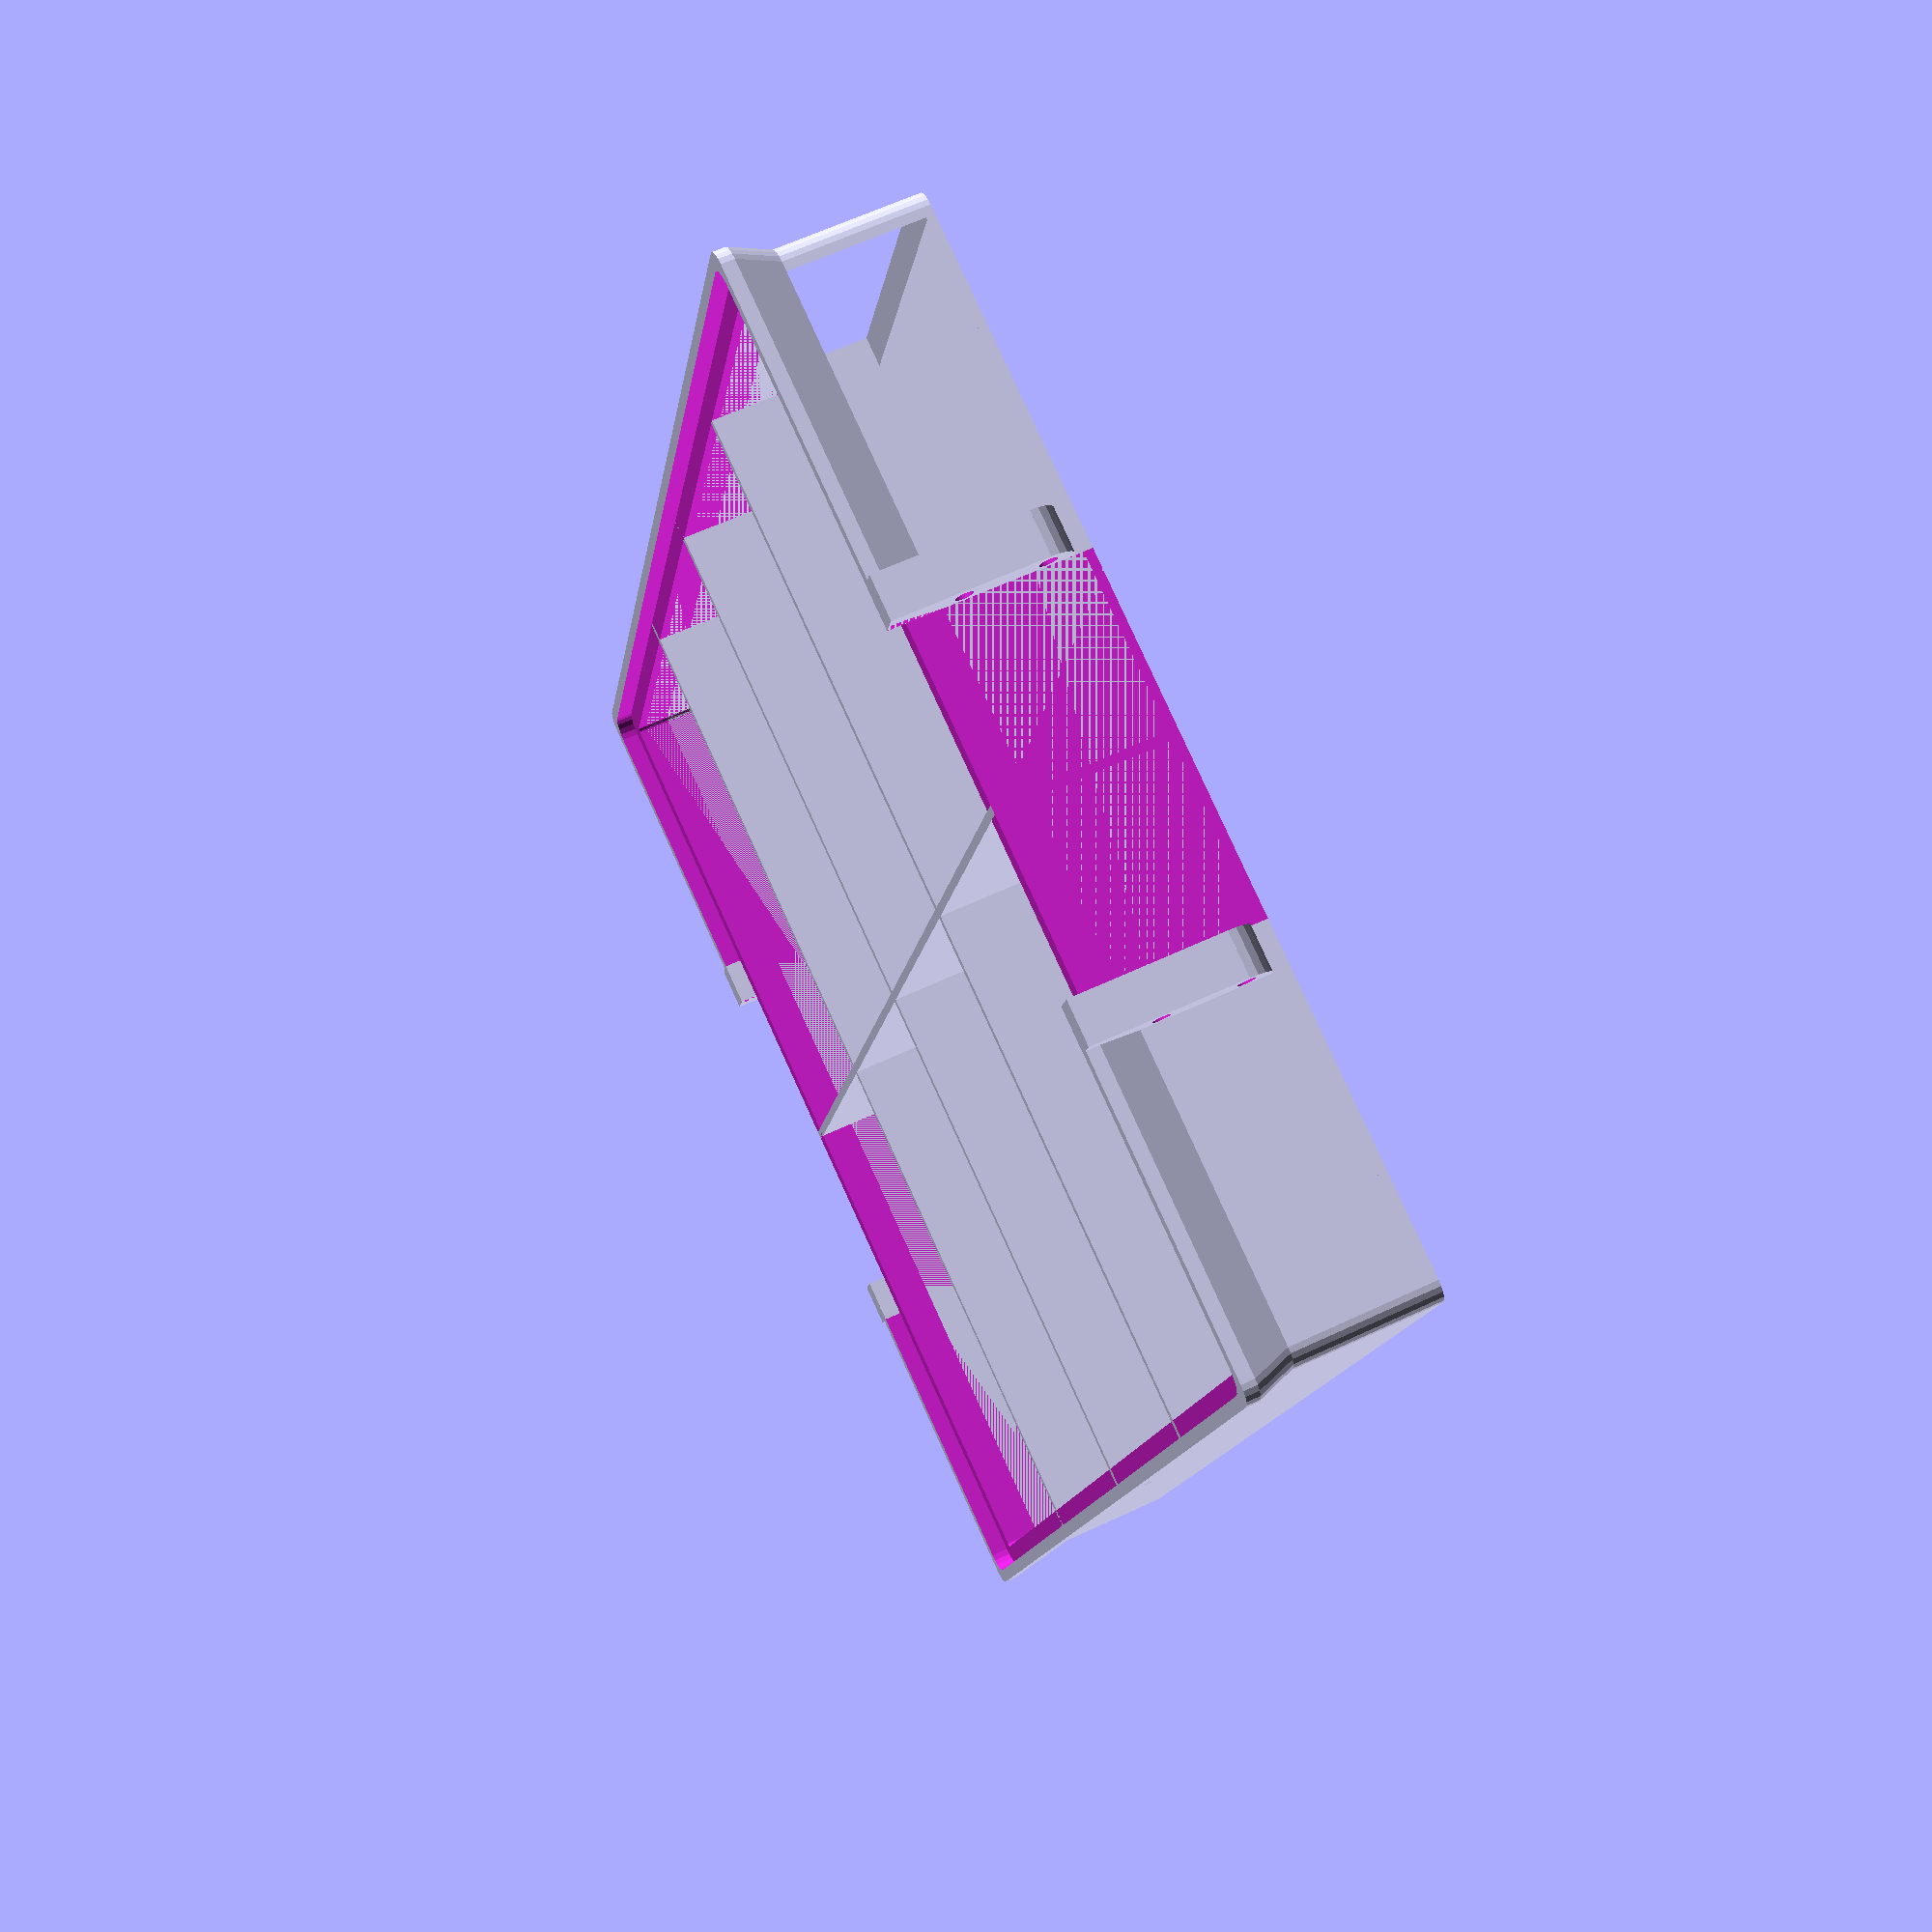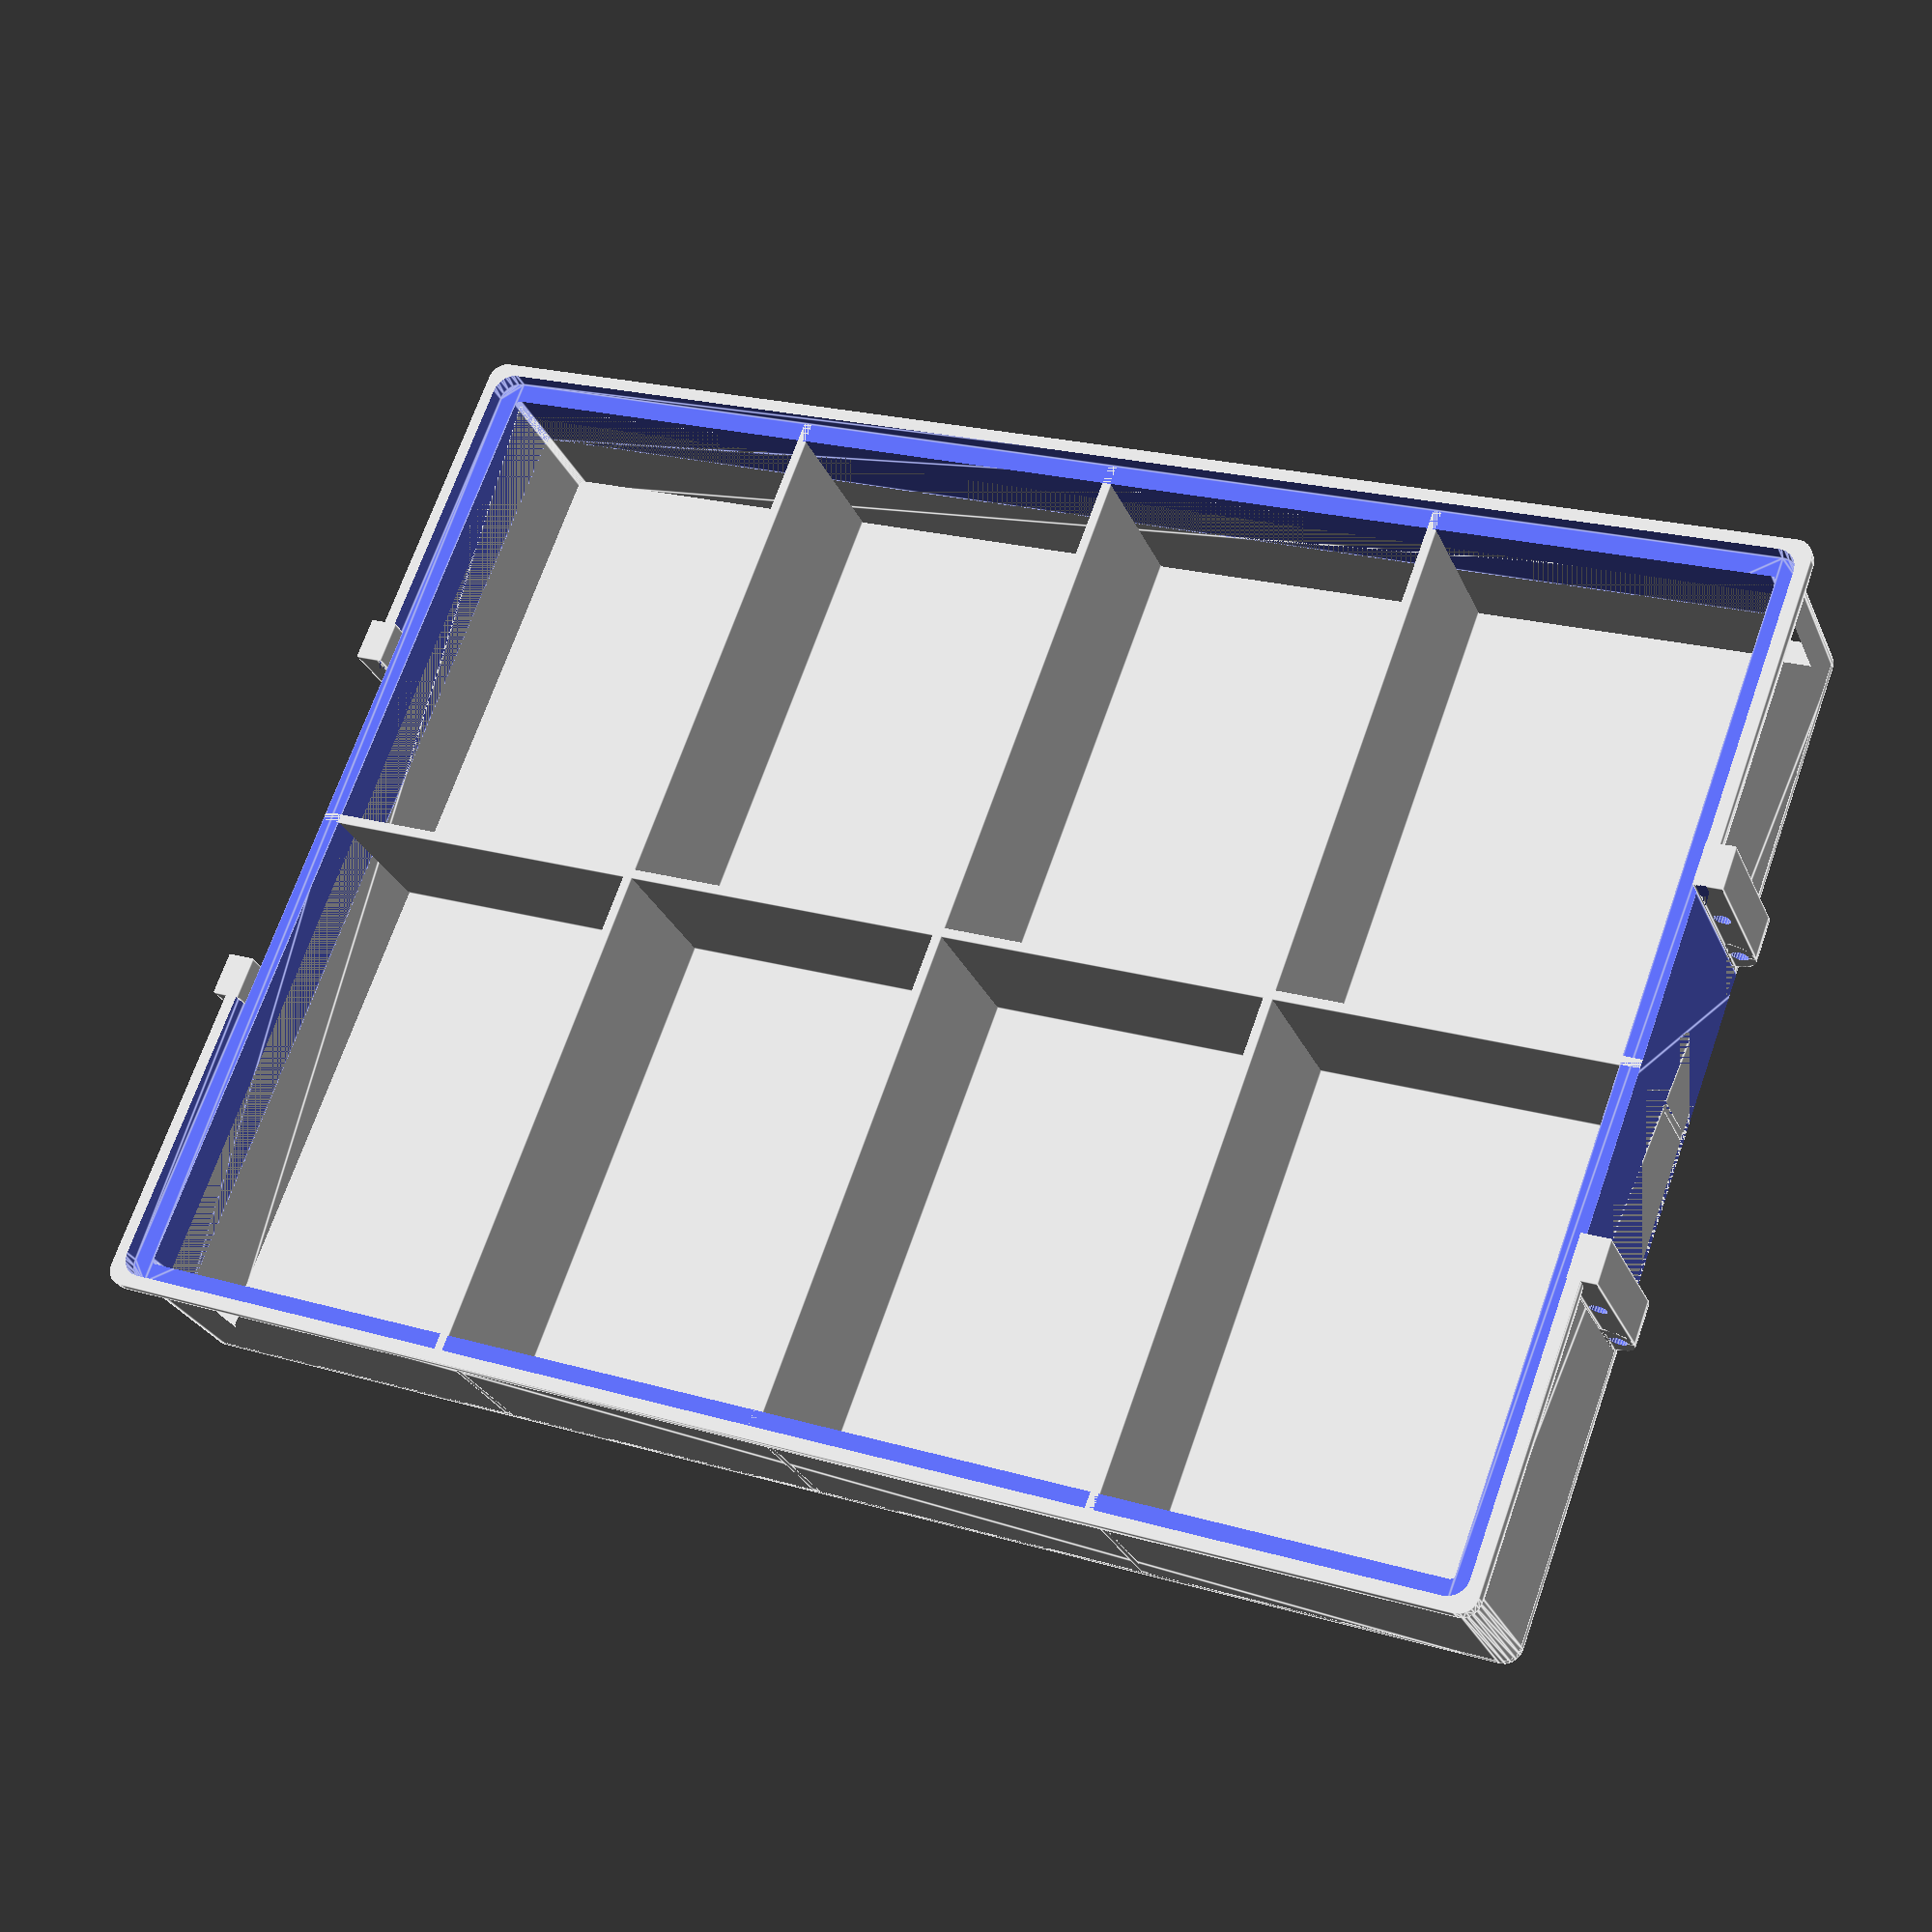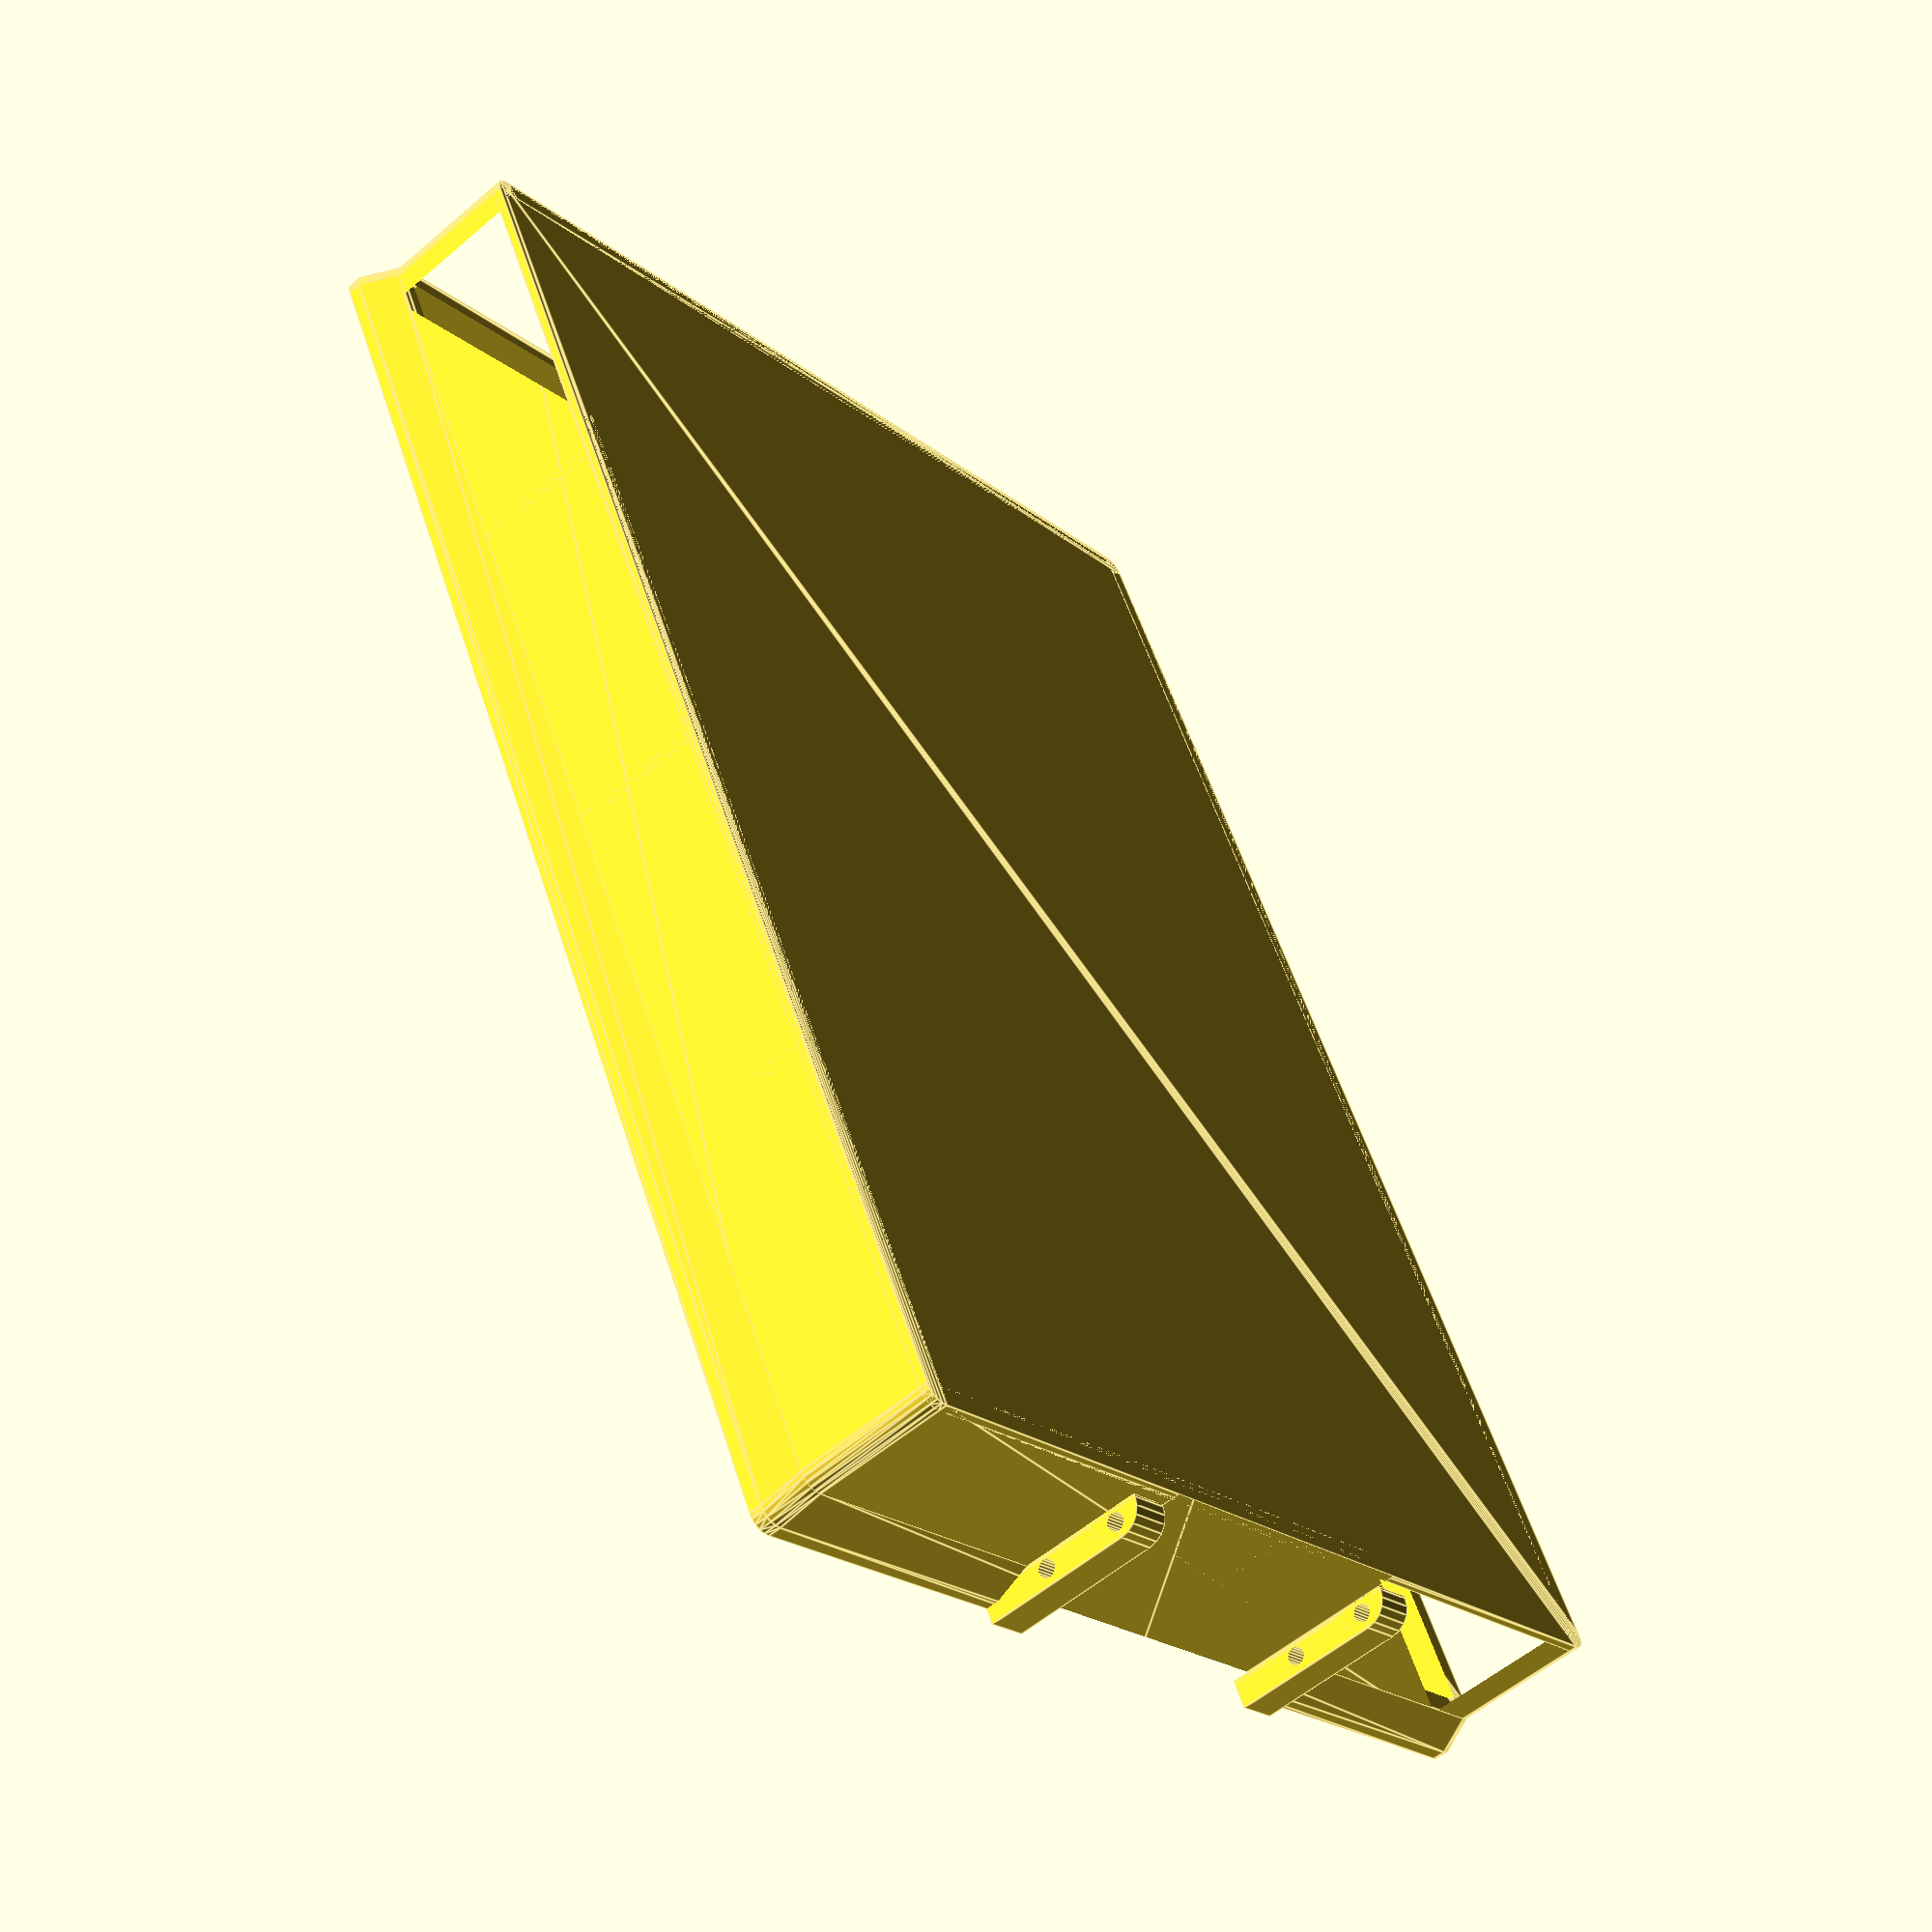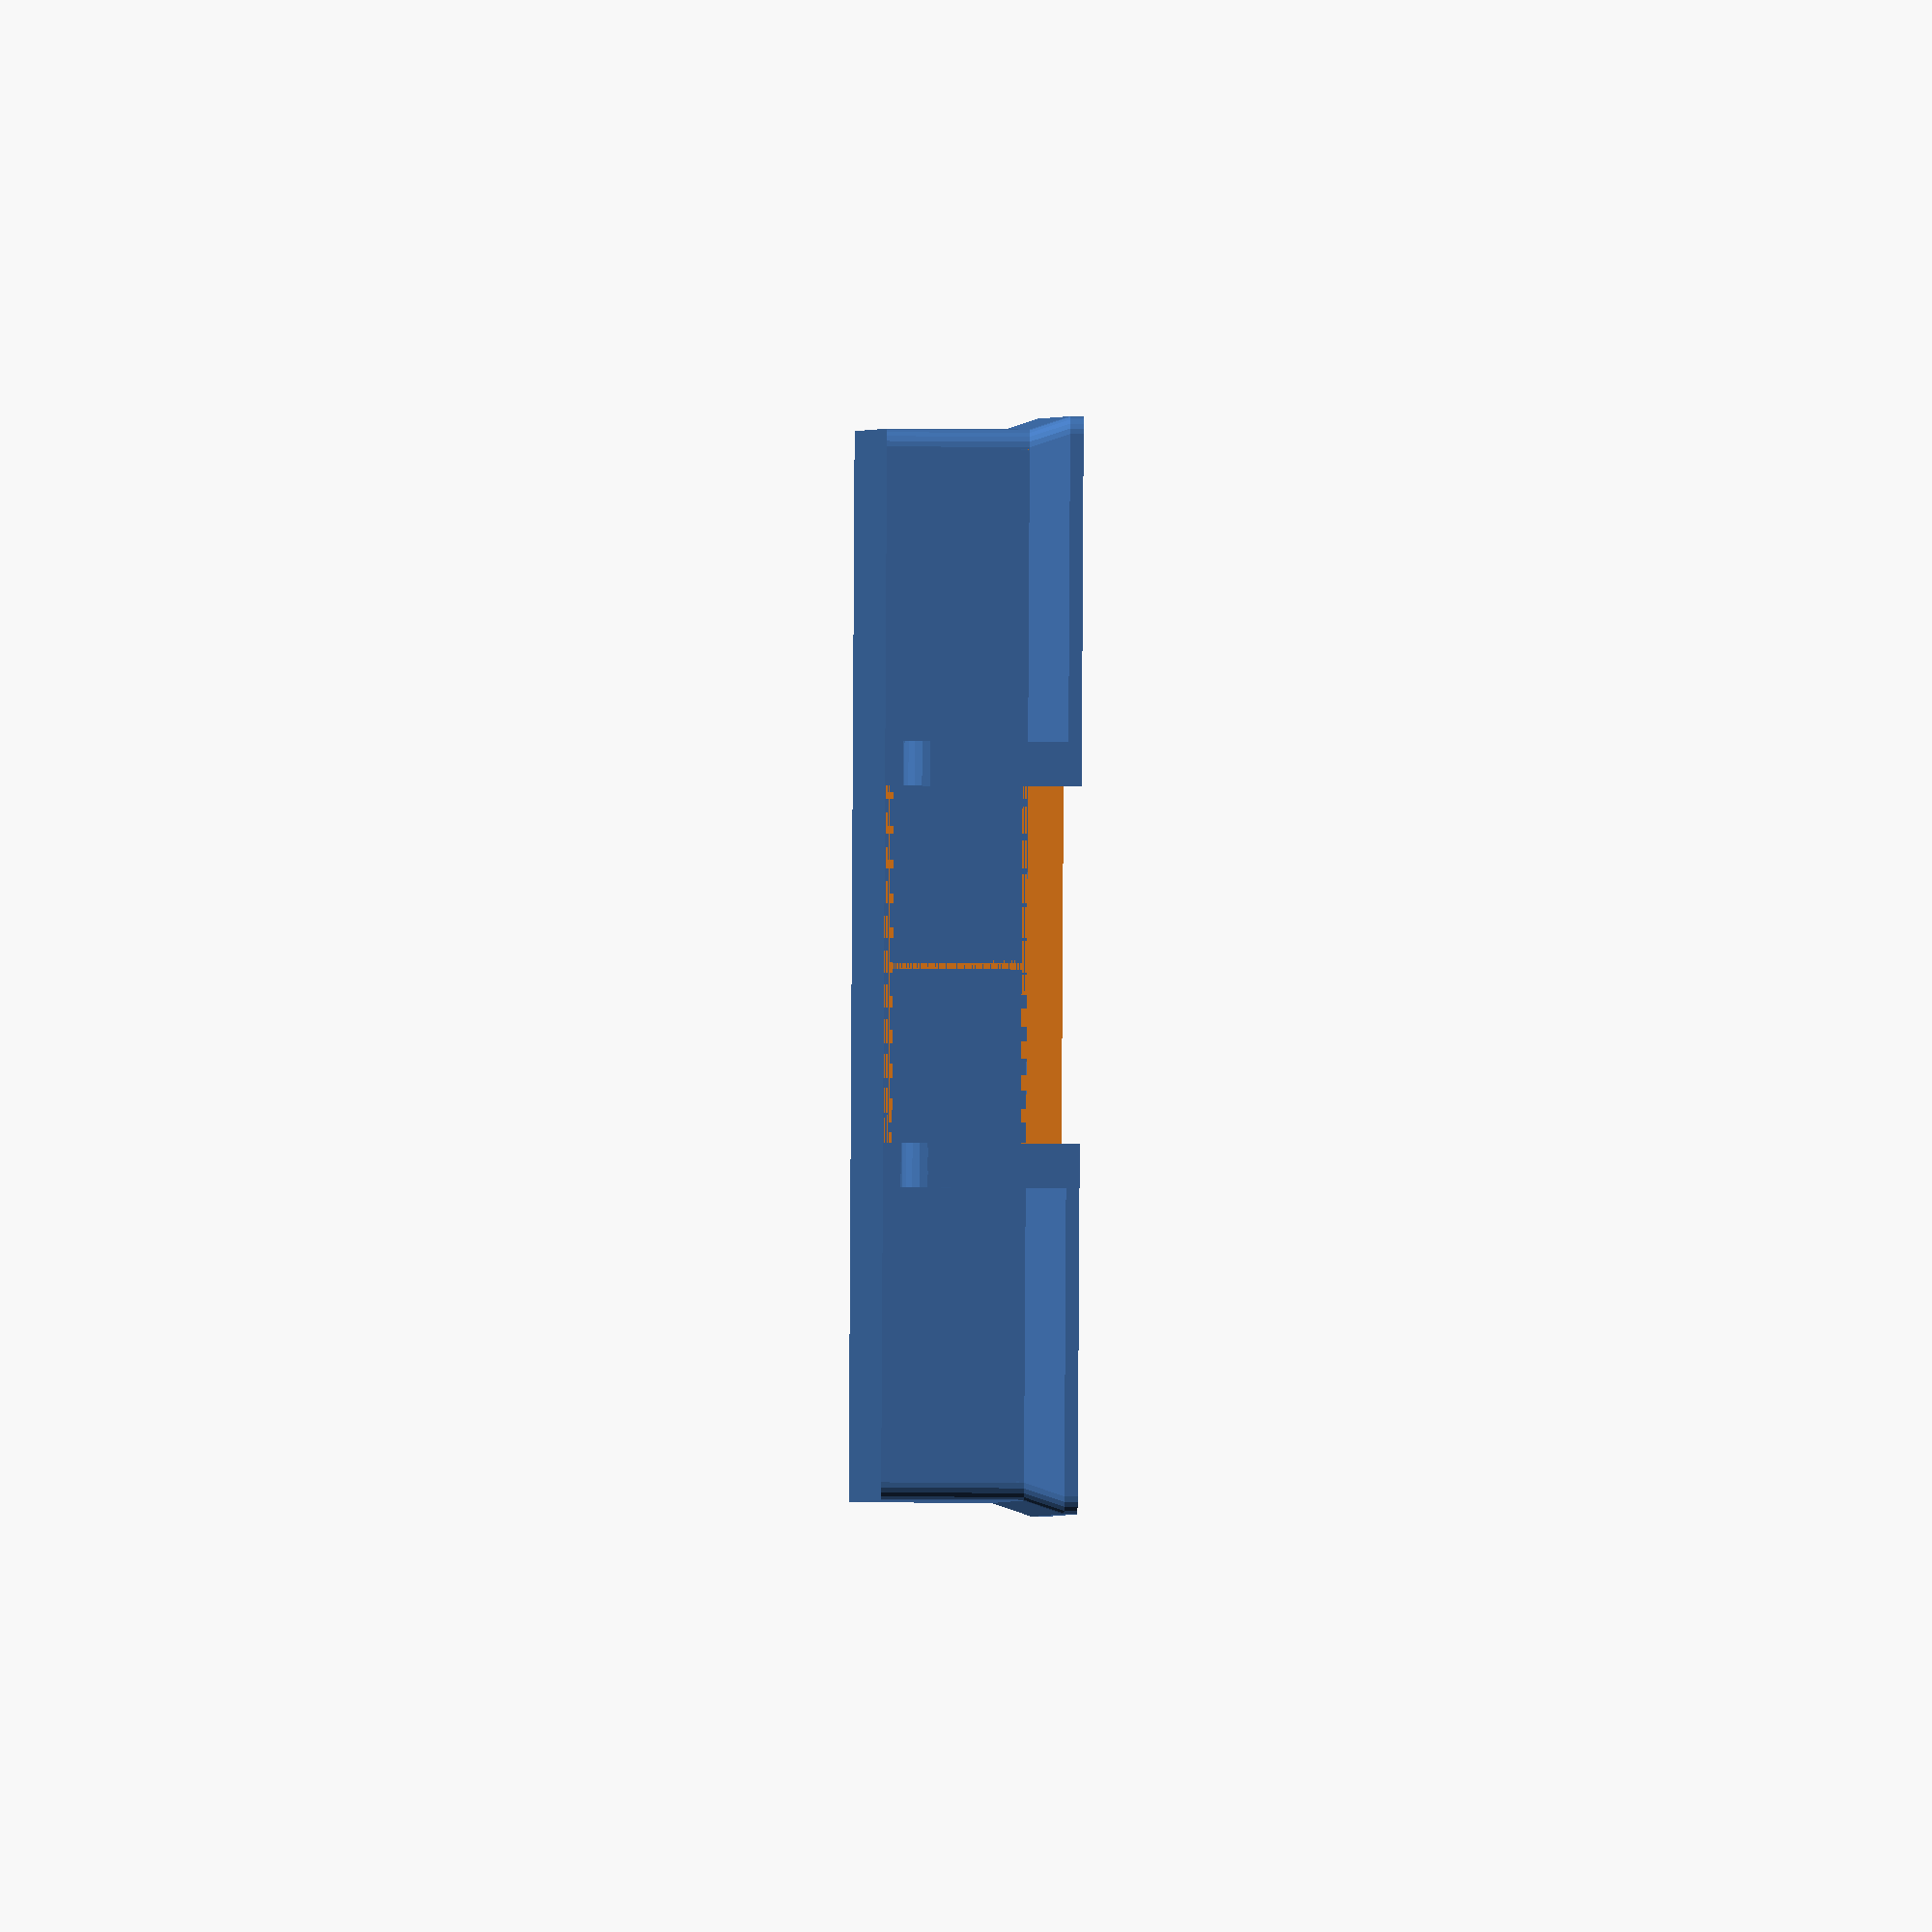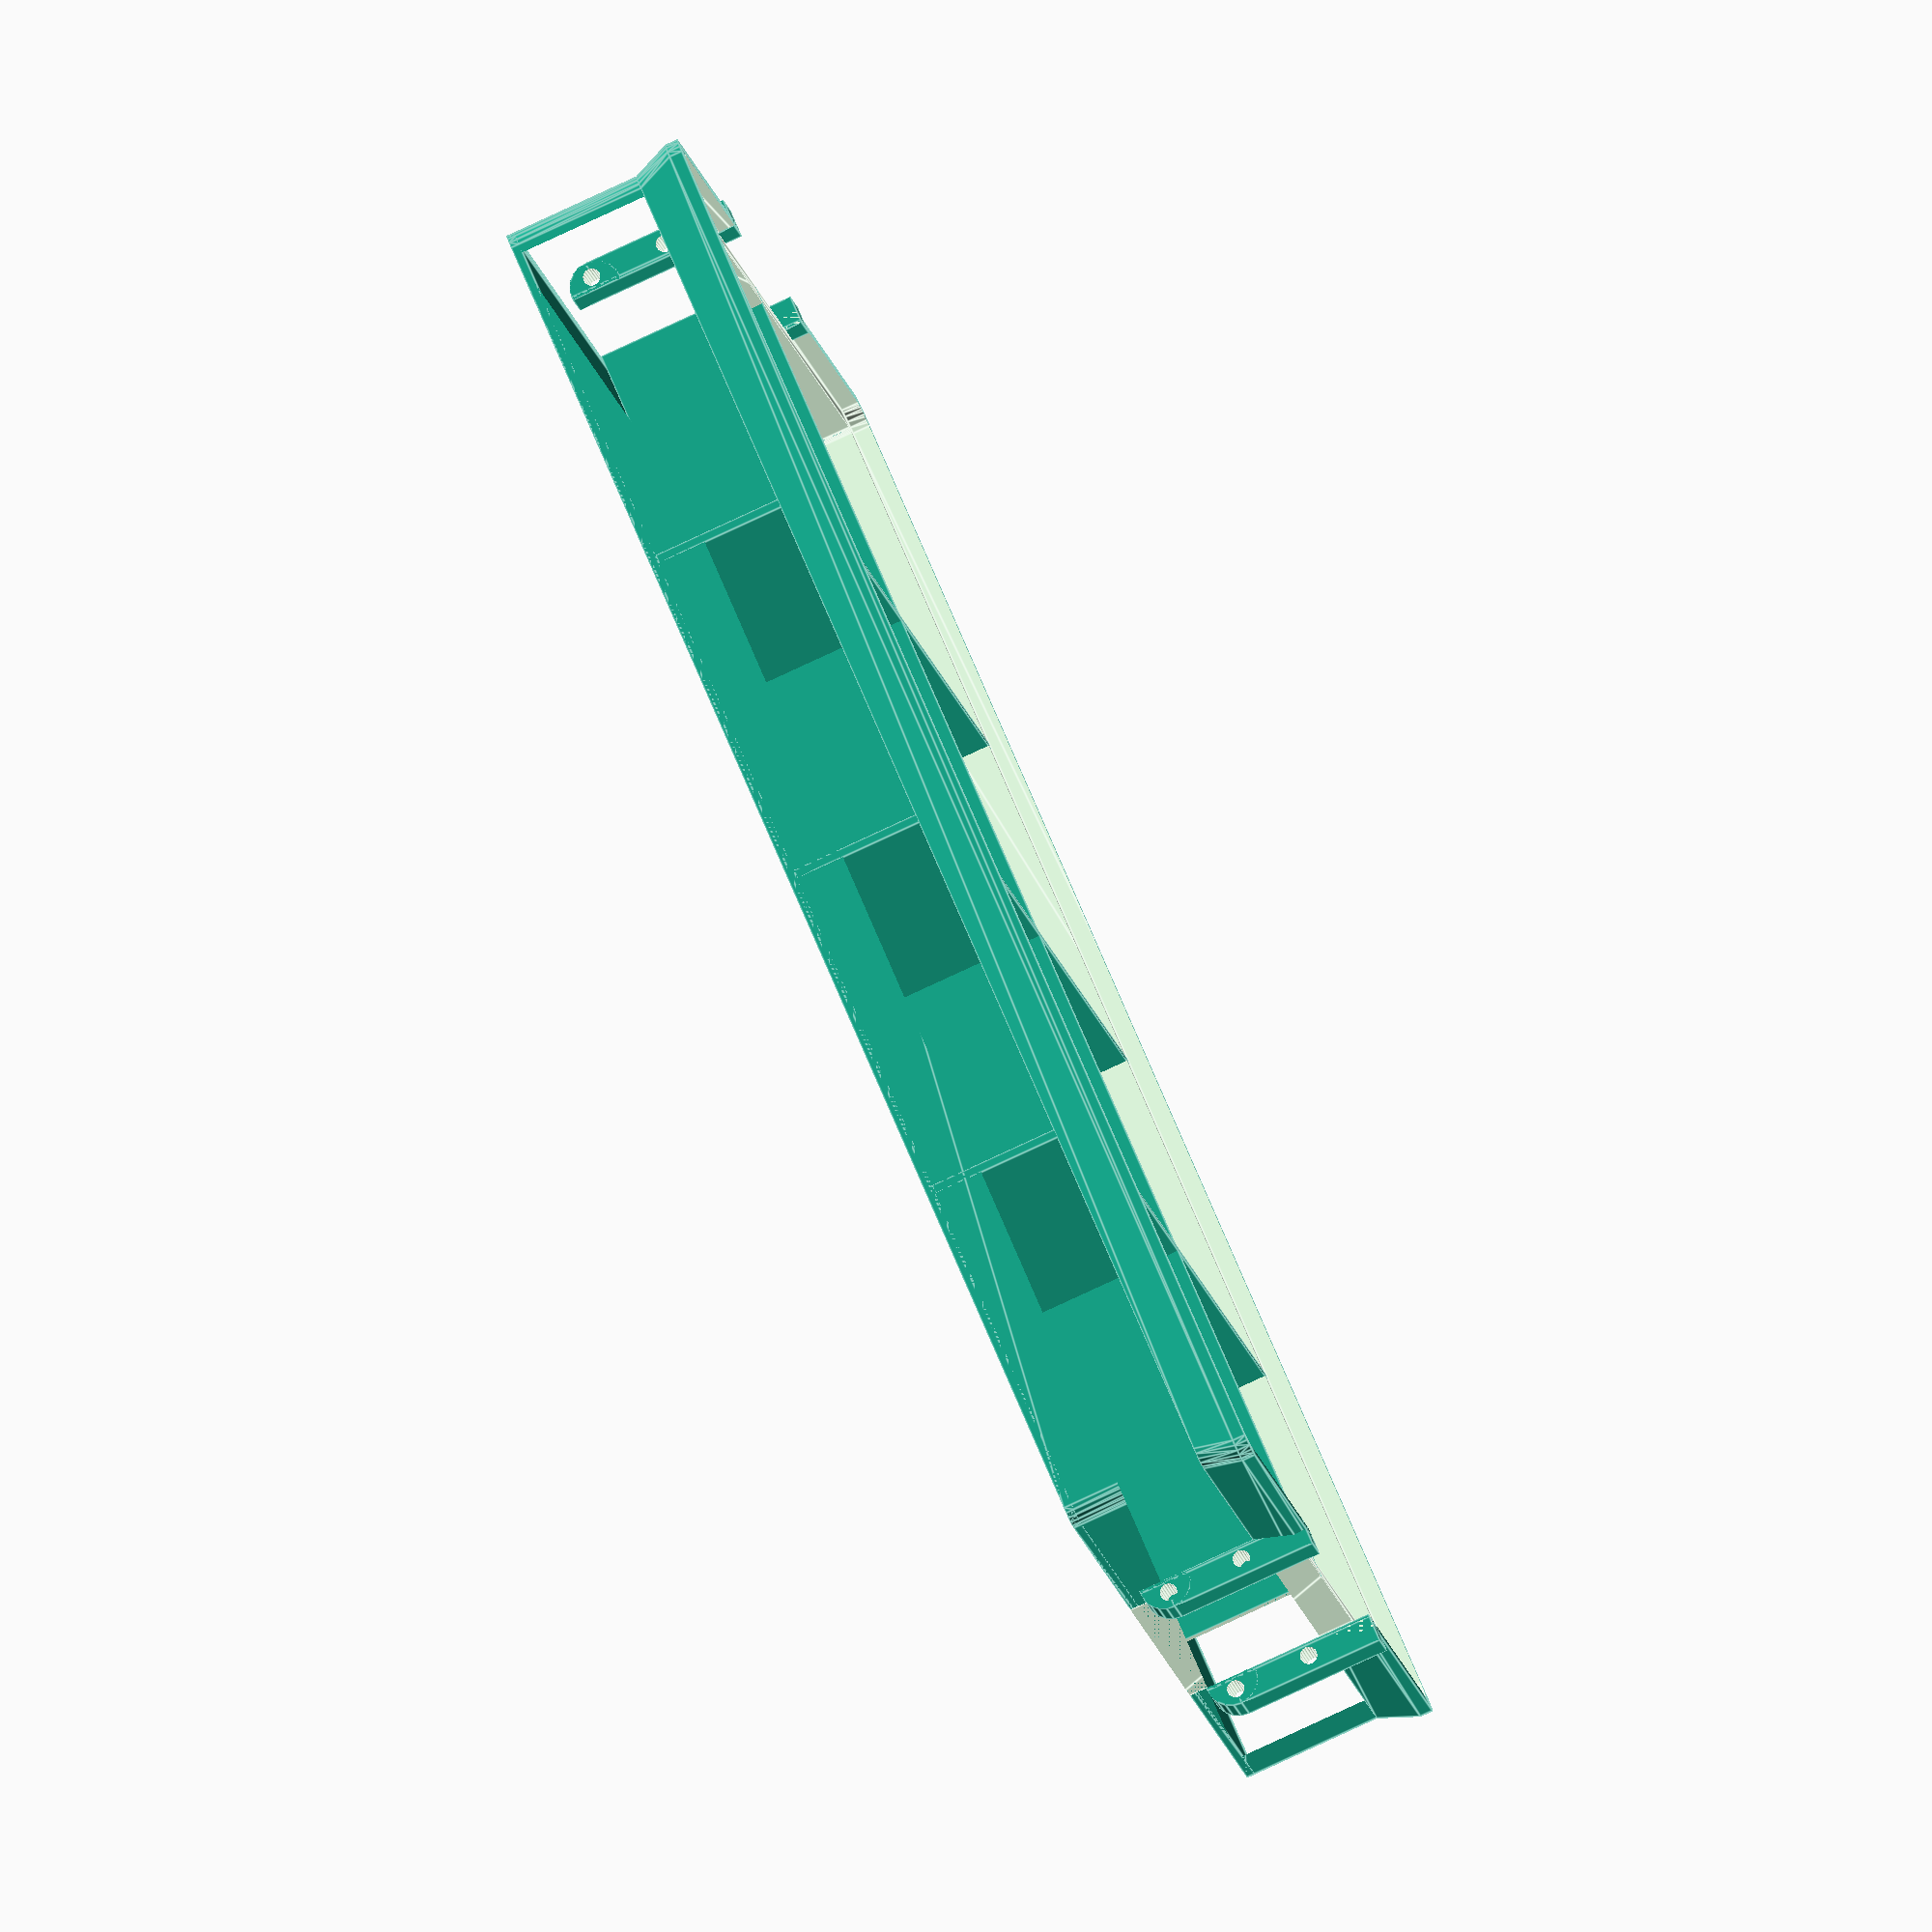
<openscad>
$fn=20;

/*[Dimensions]*/
// Length in mm
BOX_L_OUTER = 165; //[60:5:300]
// Width in mm
BOX_W_OUTER = 120; //[60:5:300]
// Height in mm
BOX_H_OUTER =  22; //[60:5:300]
// Corner Radius in mm
CORNER_RADIUS = 2; //[1:1:10]
// Add a top rim
RIM = true;
// Top Rim in mm 
RIM_W = 3; //[3:1:10]
// Outer Wall Thickness
WALL_THICKNESS = 1.5;
// Inner Wall Thickness
DIVIDER_THICKNESS = 1;
// Floor Thickness
FLOOR_THICKNESS = 1;
// Internal or External Lock
INTERNAL_LOCK = false;

/*[Divisions]*/
//number of divisions on the long edge
DIVISIONS_L =1;
//number of divisions on the short edge
DIVISIONS_W =3;

/*[Hidden]*/
FIXTURE_WIDTH = 5;
FIXTURE_THICKNESS = 3;


BOX_L = BOX_L_OUTER-2*CORNER_RADIUS; // Box Width
BOX_W = BOX_W_OUTER-2*CORNER_RADIUS; // Box Length
BOX_H = BOX_H_OUTER; // Box Height

POST_OFFSET=10;

module box_base() {
  ext_h = RIM ? BOX_H-RIM_W : BOX_H;
  linear_extrude( ext_h )
		difference(){
			offset(r=CORNER_RADIUS) 
				square( [BOX_W , BOX_L ], center=true );

			offset( r = CORNER_RADIUS - WALL_THICKNESS )
				square( [BOX_W - WALL_THICKNESS, BOX_L - WALL_THICKNESS], center=true );
		}
  wt=WALL_THICKNESS;
	c=CORNER_RADIUS;
	coordinates = [ [0,0],[0,BOX_L],[BOX_W,BOX_L],[BOX_W,0] ];

	translate ( [-BOX_W/2, -BOX_L/2] ) {
		hull(){
			for (i = coordinates) {
				translate(i) cylinder(r=CORNER_RADIUS,h=FLOOR_THICKNESS);
			};
		};
	};
};

module box_rim () {
	difference(){
		hull(){
			//upper face
			translate([0,0,-RIM_W/2]){
				linear_extrude(RIM_W/2){
					offset(r=CORNER_RADIUS)	square( [BOX_W+RIM_W, BOX_L+RIM_W], center=true );
				};
			};
			//lower face
			translate([0,0,-2*RIM_W]){
				linear_extrude(RIM_W/2){
					offset(r=CORNER_RADIUS) 
						square( [BOX_W, BOX_L], center=true );
				};
			};
		};
		//cutout
		union(){
		  //upper
			translate ([0,0,-2]) {
				linear_extrude(5){
					offset(r=CORNER_RADIUS+.3)
						square([BOX_W-RIM_W/4+0.3,BOX_L-RIM_W/4+0.3],center=true);
				};
			};
			//lower
			translate([0,0,-BOX_H/2])
				linear_extrude(BOX_H){
					offset( r= CORNER_RADIUS - WALL_THICKNESS )
						square( [BOX_W-WALL_THICKNESS, BOX_L-WALL_THICKNESS], center=true );
				};
		};
	};
};

module lock_fixture() {
  offset_bottom=FIXTURE_THICKNESS+2;
	difference () {
		translate([0,0,offset_bottom])
			union() {
			  translate([0,0,-FIXTURE_THICKNESS])
					cube([FIXTURE_WIDTH,0.3,BOX_H-2]);
				translate([0,0.3,0])
					cube([FIXTURE_WIDTH,FIXTURE_THICKNESS,BOX_H-offset_bottom]);
				translate([0,0.3,0])
					intersection() {
						rotate(90, [0,1,0]) cylinder (r=FIXTURE_THICKNESS,h=FIXTURE_WIDTH);
						translate([0,0,-FIXTURE_THICKNESS])  cube([FIXTURE_WIDTH,FIXTURE_THICKNESS,FIXTURE_THICKNESS]);
					};
			};
		//fixture holes
		union() {
		  hole_offset=FIXTURE_THICKNESS/2;
			//upper
			translate([-1,hole_offset,BOX_H-8])
				rotate (90,[0,1,0])
				cylinder(RIM_W*3,1);
			//lower
			translate([-1,hole_offset,offset_bottom])
				rotate (90,[0,1,0])
				cylinder(RIM_W*3,1);
		};
	};
};

module lock_internal() {
		width=39;
		depth=7;
		translate ([0,BOX_L/2+2.25,1])
		difference () {
			linear_extrude(BOX_H-RIM_W)
				difference () {
				  offset(CORNER_RADIUS) square([width, depth], center=true);
				  square([width+WALL_THICKNESS-0.5, depth+WALL_THICKNESS], center=true);
				};
				translate([0,4.5,BOX_H/2]) cube([width*2,10,BOX_H],center=true);
		};
};

module lock_cutout(offset) {
  cut_depth = INTERNAL_LOCK ? 40 : RIM_W+FIXTURE_THICKNESS;
	cut_offset = INTERNAL_LOCK ? offset+16 : offset + RIM_W;
	translate ([0,cut_offset,-3])
		linear_extrude(BOX_H*2)
  //		offset(r=CORNER_RADIUS)
    		square([40,cut_depth],center=true);
};

module division(x,y) {
  step_x=BOX_W/(x+1) ;
	for (i=[1:x]) {
	translate ([-BOX_W/2+i*step_x,0,BOX_H/2-0.5])
		cube([DIVIDER_THICKNESS,BOX_L_OUTER,BOX_H-RIM_W],center=true);
		};
  step_y=BOX_L/(y+1) ;
	for (i=[1:y]) {
	translate ([0,-BOX_L/2+i*step_y,BOX_H/2-0.5])
		cube([BOX_W_OUTER ,DIVIDER_THICKNESS,BOX_H-RIM_W],center=true);
		};
};

offset_fixture_position = BOX_L/2 + CORNER_RADIUS;
coordinates = [ [20,offset_fixture_position],[-25,offset_fixture_position]];

//box
union() {
	difference (){
		union () {
			//create base shape
			box_base();

			//add top rim
			if (RIM){
				translate([0,0,BOX_H]) {
					box_rim();
				};
			};

			//add division
			division(DIVISIONS_L,DIVISIONS_W);
		};

		//make space for locking mechanism
		lock_cutout(offset_fixture_position);
		mirror ([0,1,0]){
			lock_cutout(offset_fixture_position);
		};
	};

	//add lock fixtures
	if (INTERNAL_LOCK) {
    lock_internal();
		mirror([0,1,0]) {
		lock_internal();
		};
	}
	else {
		for (i = coordinates) {
			translate (i) lock_fixture();
		}
		mirror ([0,1,0]){
			for (i = coordinates) {
				translate (i) lock_fixture();
			};
		};
	};
};

</openscad>
<views>
elev=118.6 azim=17.3 roll=115.7 proj=p view=wireframe
elev=27.0 azim=290.6 roll=19.9 proj=p view=edges
elev=235.8 azim=206.6 roll=48.0 proj=p view=edges
elev=14.2 azim=75.9 roll=268.7 proj=o view=wireframe
elev=82.6 azim=293.5 roll=294.8 proj=o view=edges
</views>
